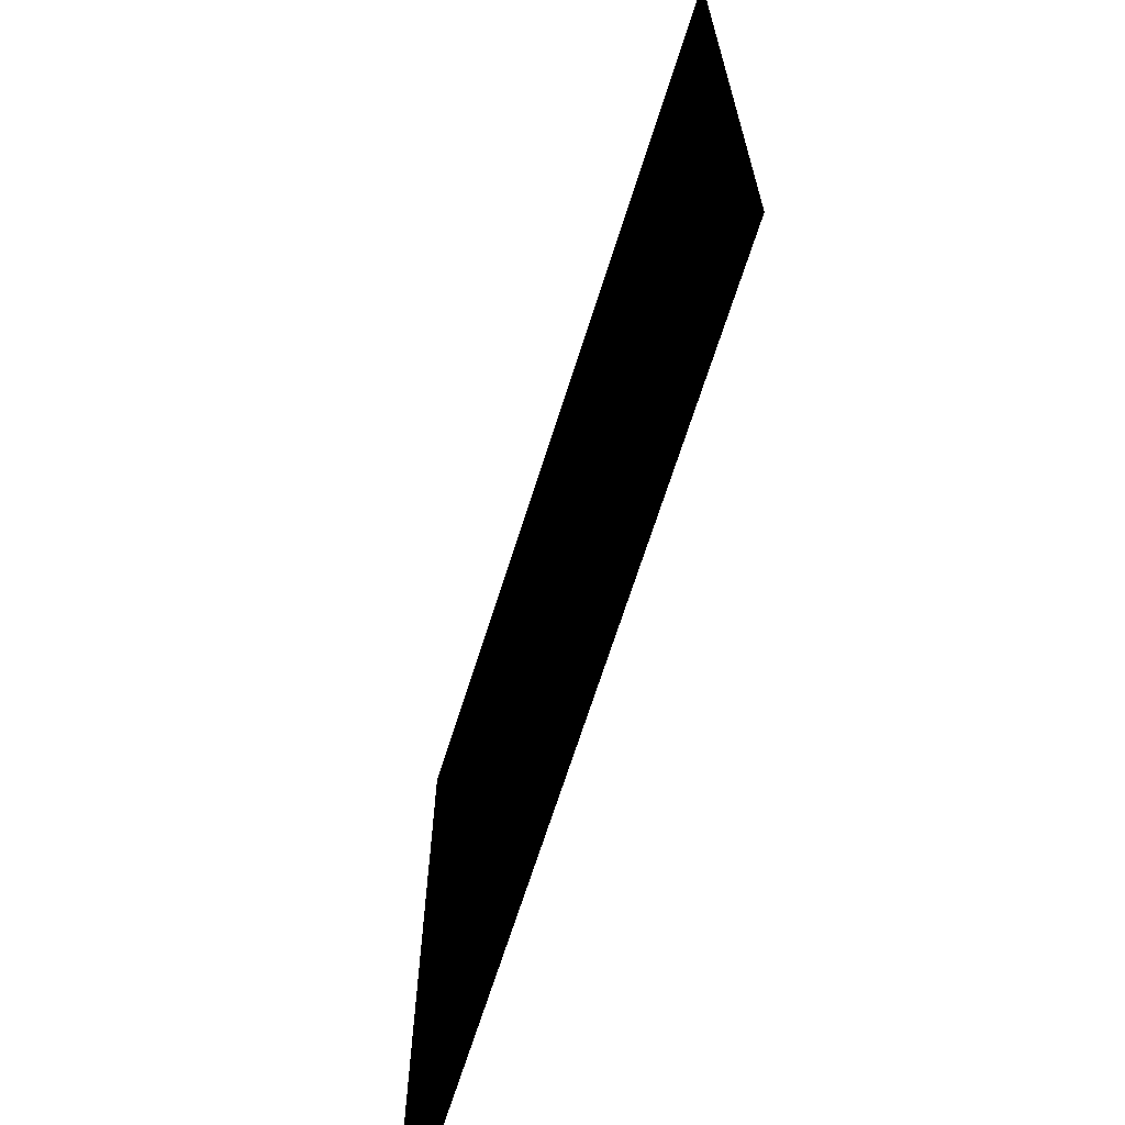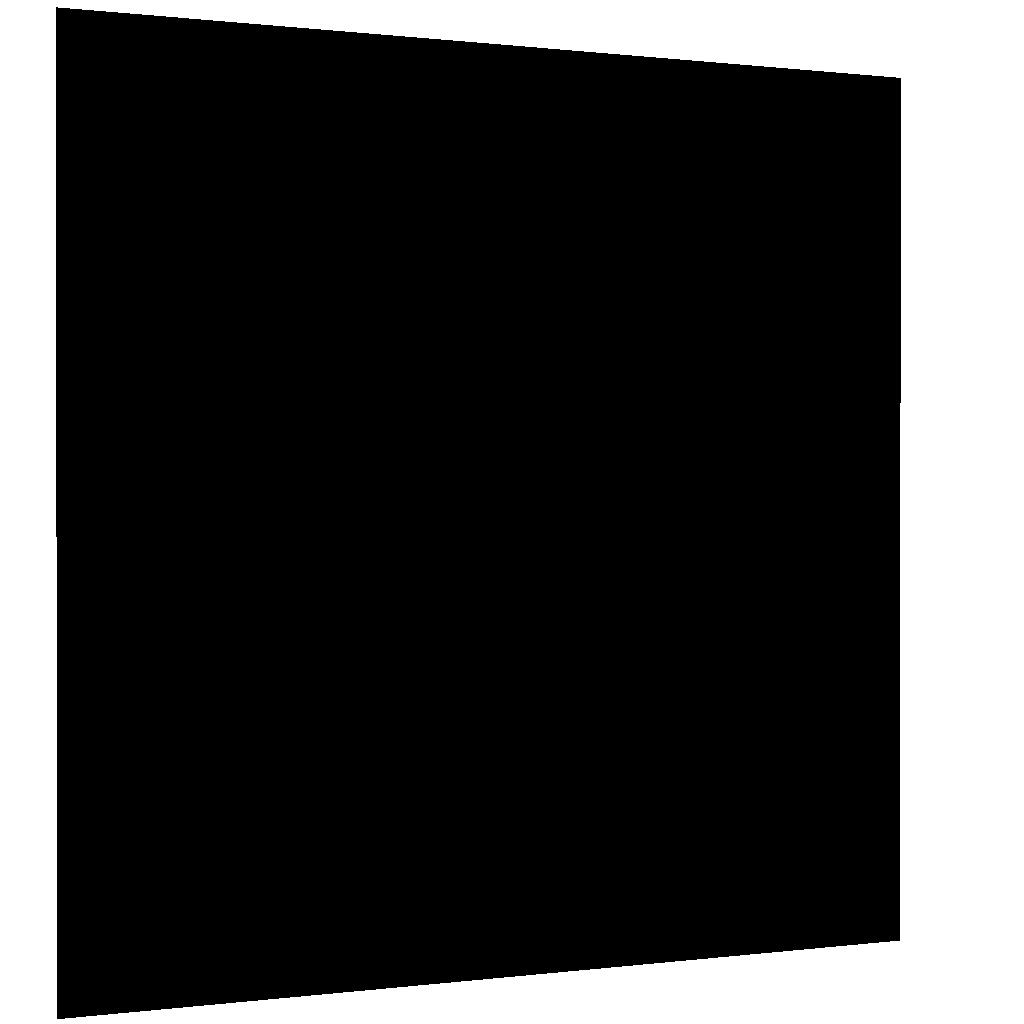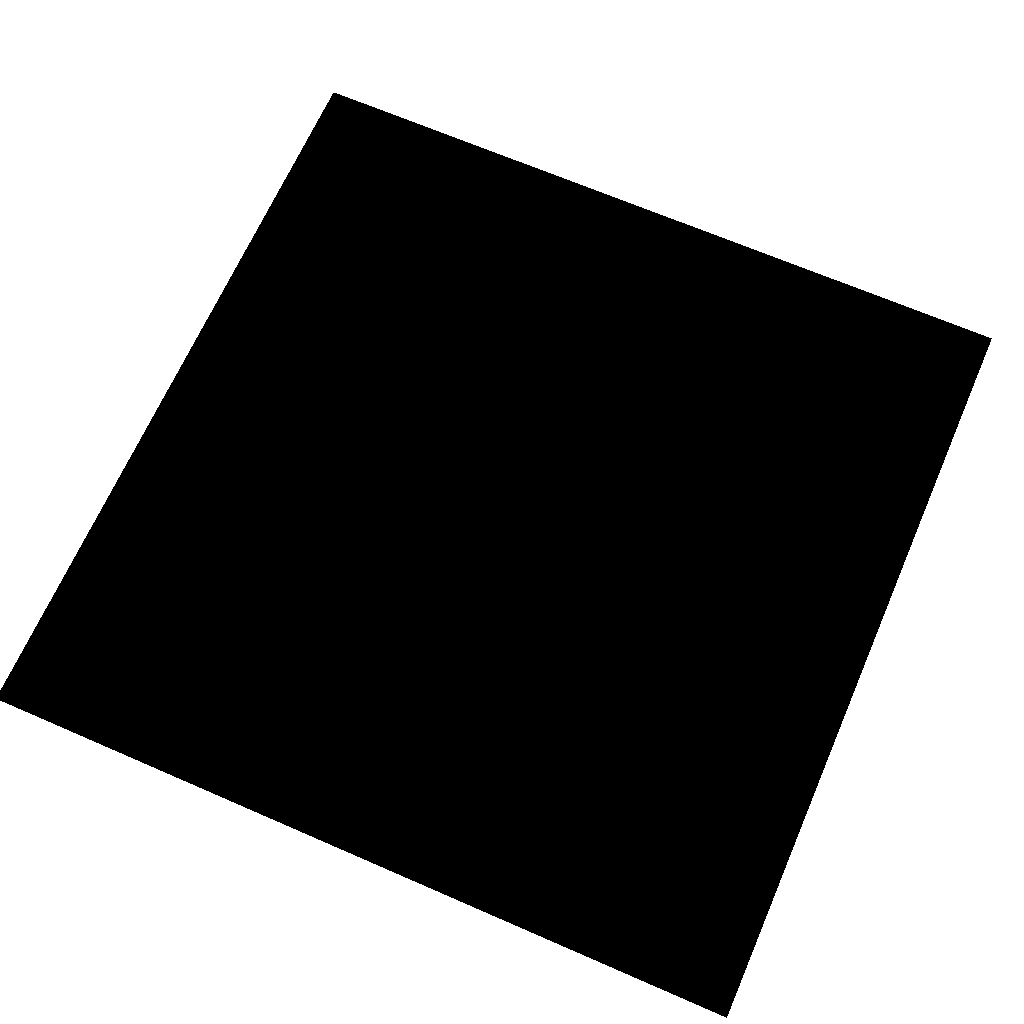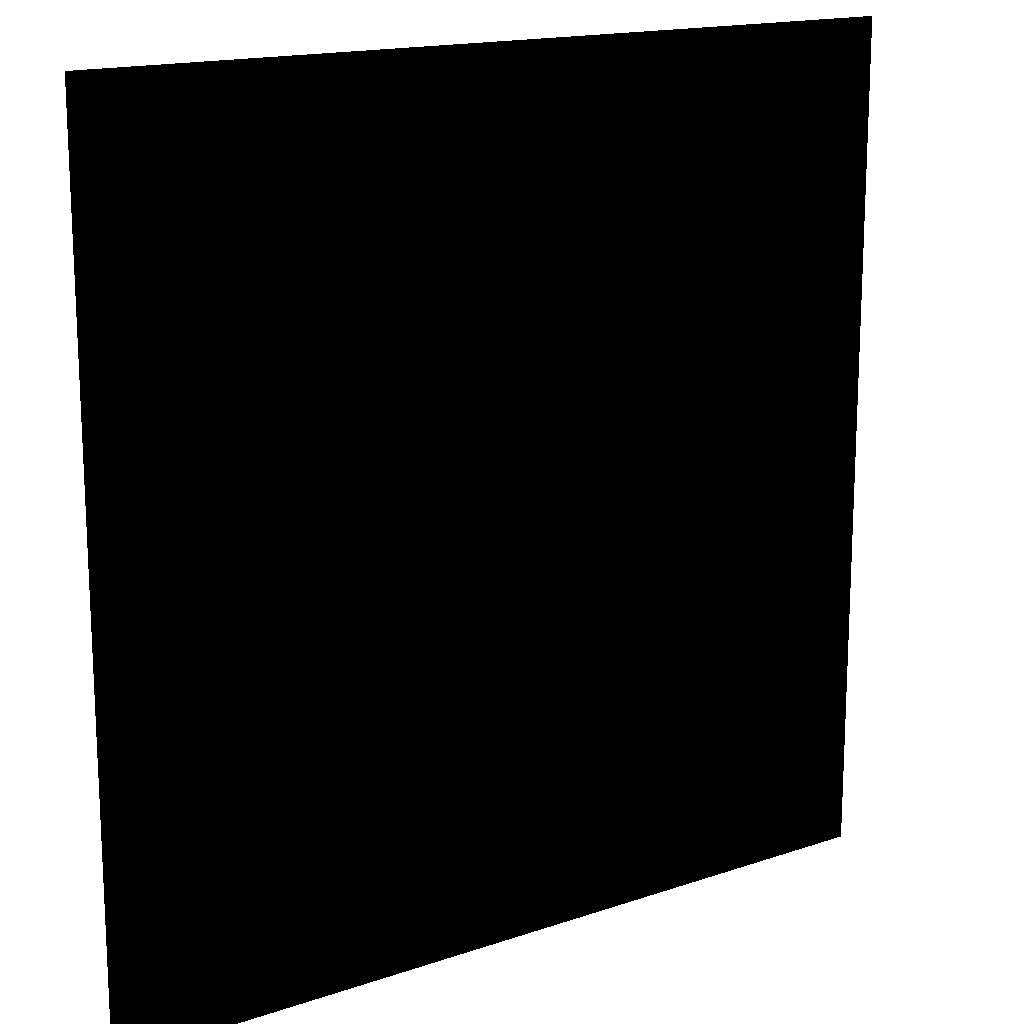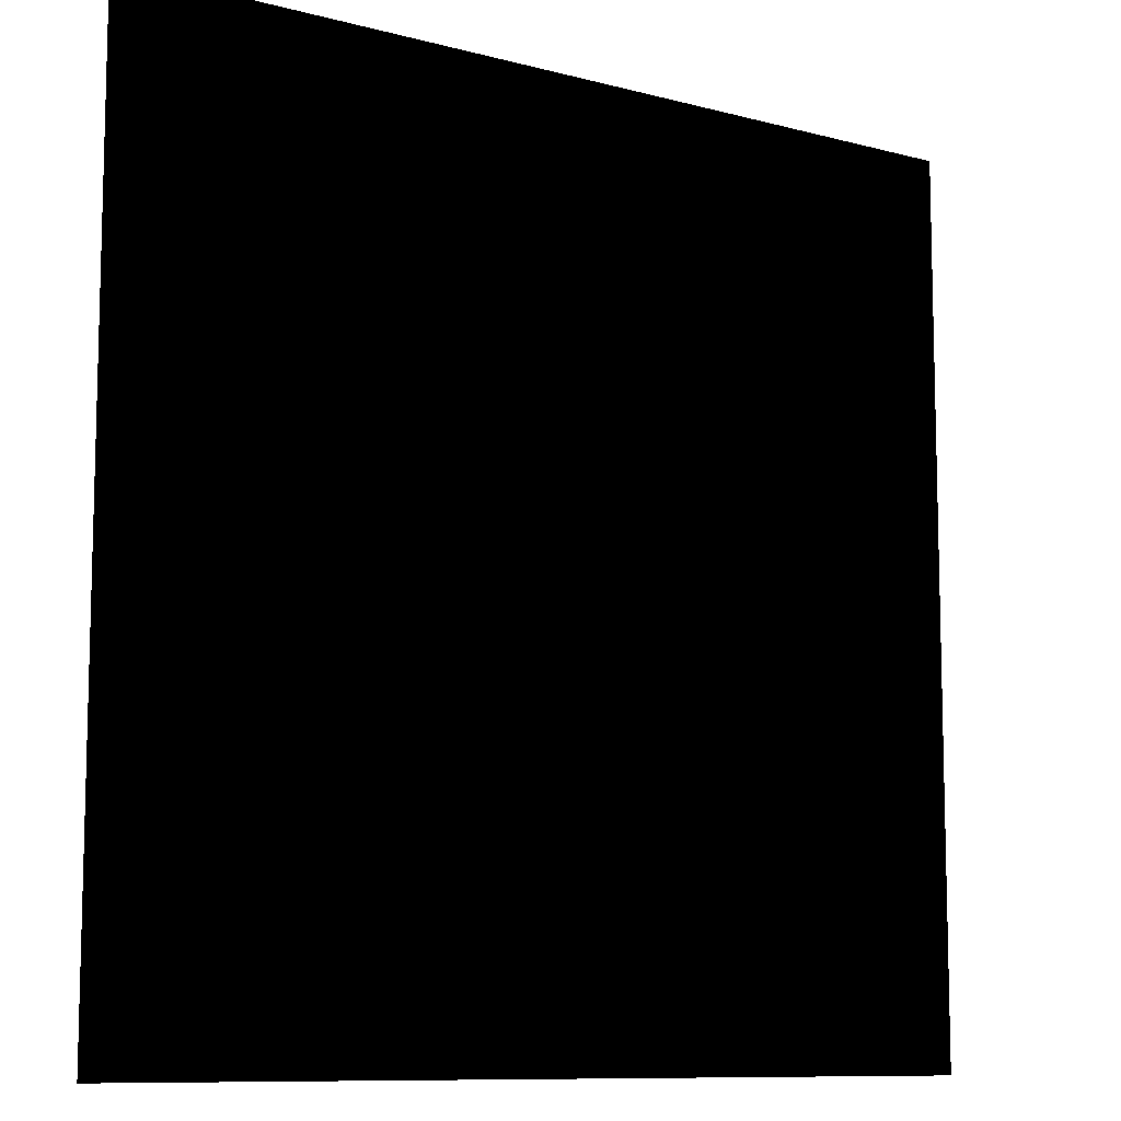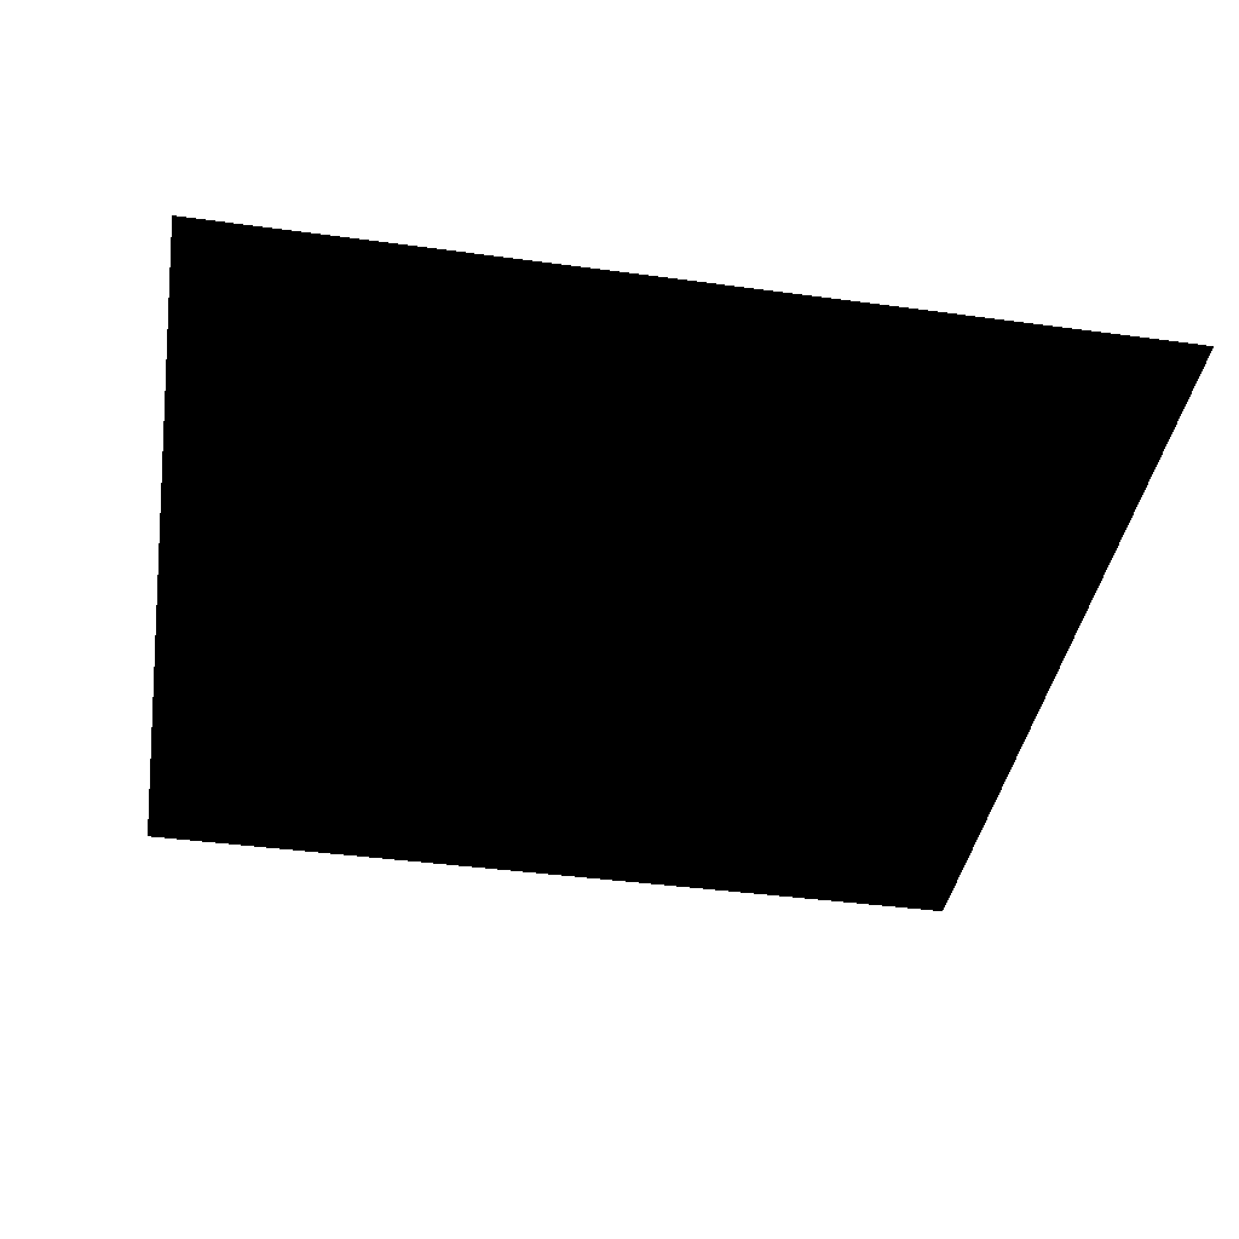
<metadata>
{"format":"obj","ext":"obj","renderer":"f3d","projection":"perspective","resolution":1024,"background":"white","views":[{"elev":-68.7,"azim":72.4,"up":"+Y"},{"elev":0.6,"azim":154.2,"up":"+Y"},{"elev":67.3,"azim":-66.4,"up":"+Z"},{"elev":15.9,"azim":144.5,"up":"+Y"},{"elev":-9.8,"azim":-34.8,"up":"+Y"},{"elev":-40.1,"azim":-9.5,"up":"+Z"}]}
</metadata>
<code>
g breadLightCardGeo
v -1.526e-05 -1 1.526e-05
v -1.526e-05 1.526e-05 1.526e-05
v 1 1.526e-05 1.526e-05
v 1 -1 1.526e-05
v -1 -1 1.526e-05
v -1 1.526e-05 1.526e-05
v -1.526e-05 1.526e-05 1.526e-05
v -1.526e-05 -1 1.526e-05
v -1.526e-05 1.526e-05 1.526e-05
v -1.526e-05 1 1.526e-05
v 1 1 1.526e-05
v 1 1.526e-05 1.526e-05
v -1 1.526e-05 1.526e-05
v -1 1 1.526e-05
v -1.526e-05 1 1.526e-05
v -1.526e-05 1.526e-05 1.526e-05
g breadLightCardGeo_0
f 3 2 1
f 4 3 1
f 7 6 5
f 8 7 5
f 11 10 9
f 12 11 9
f 15 14 13
f 16 15 13

</code>
